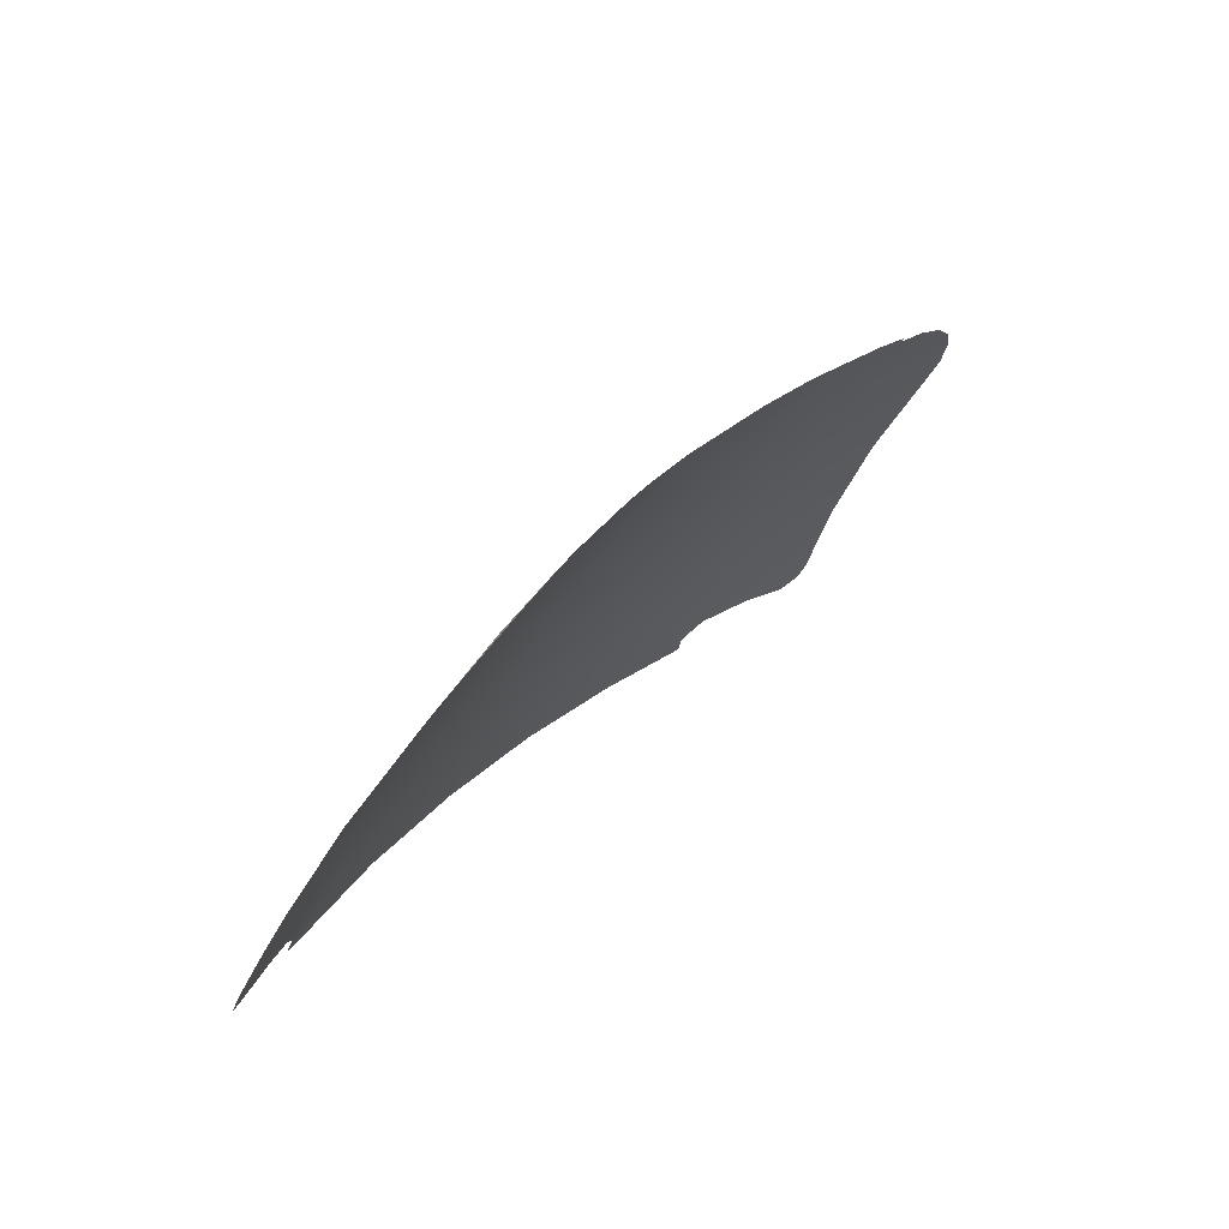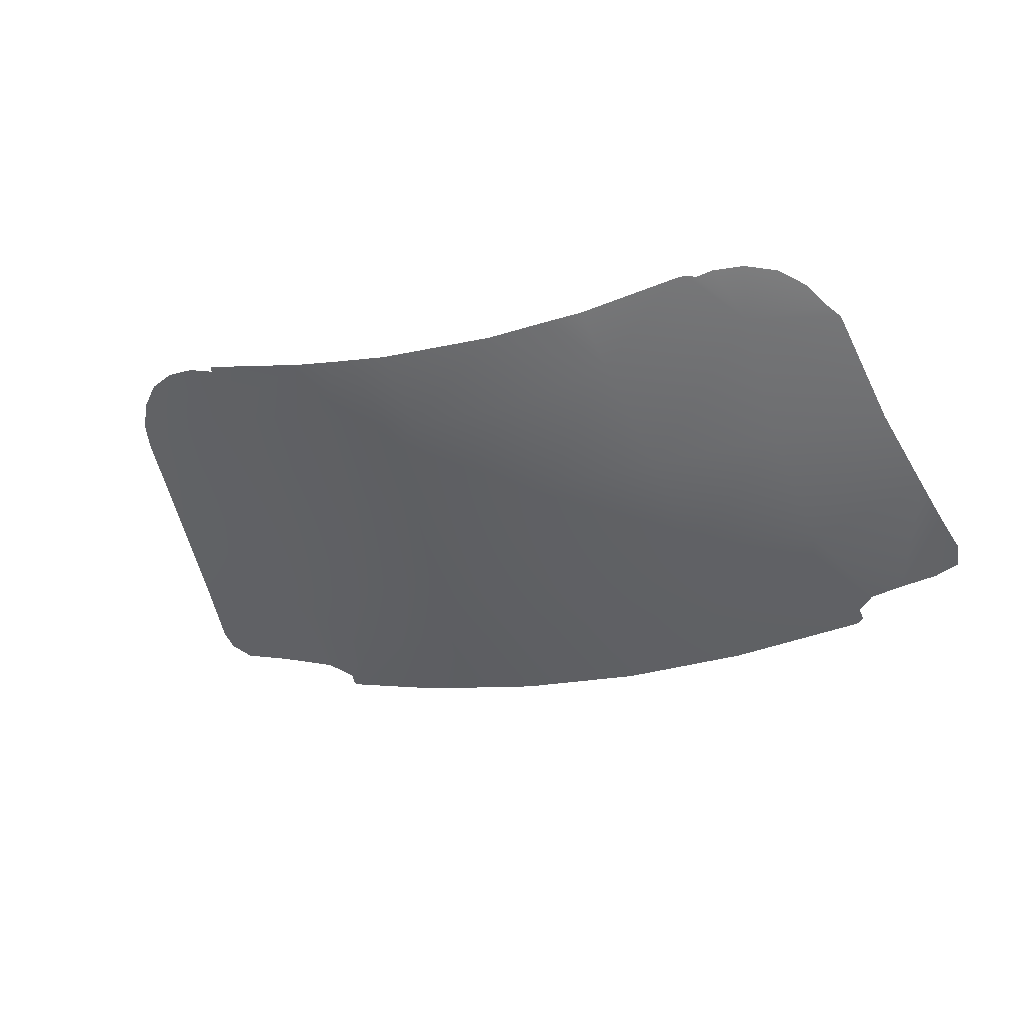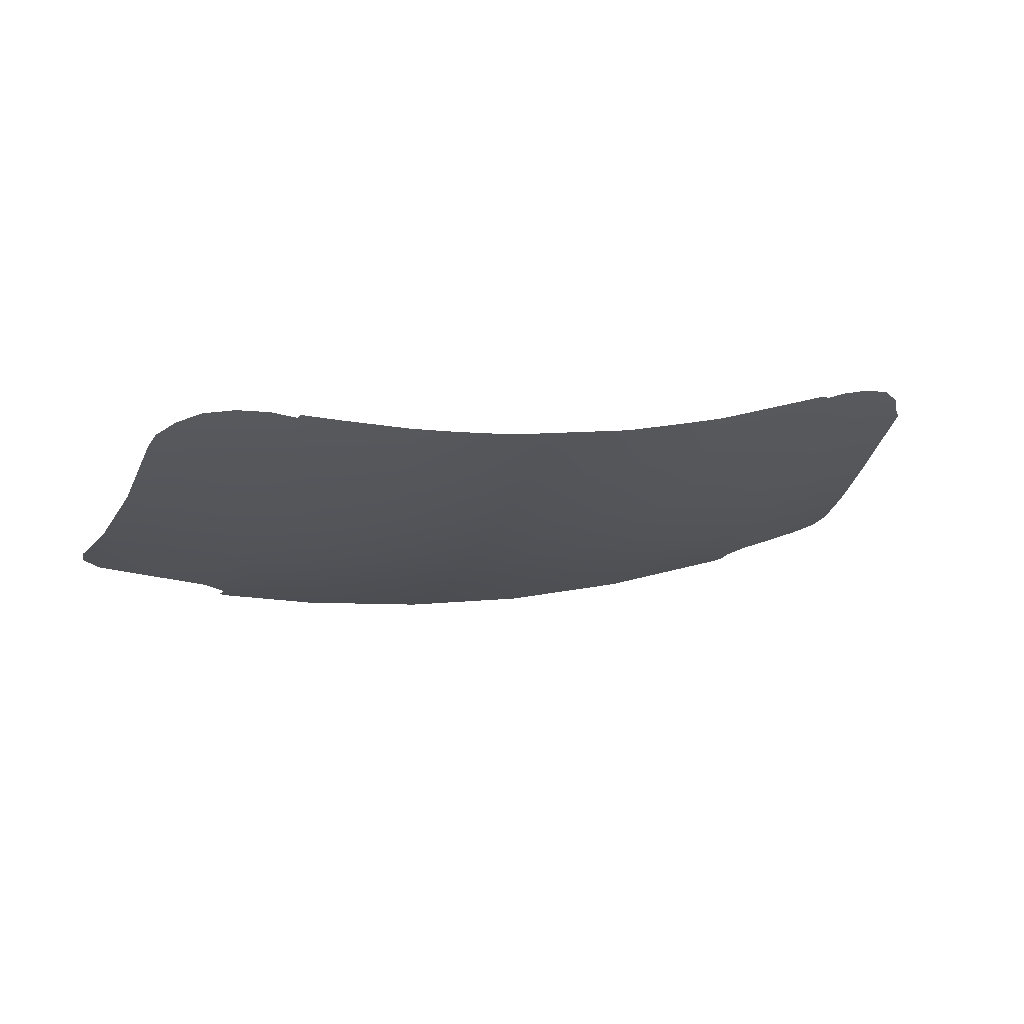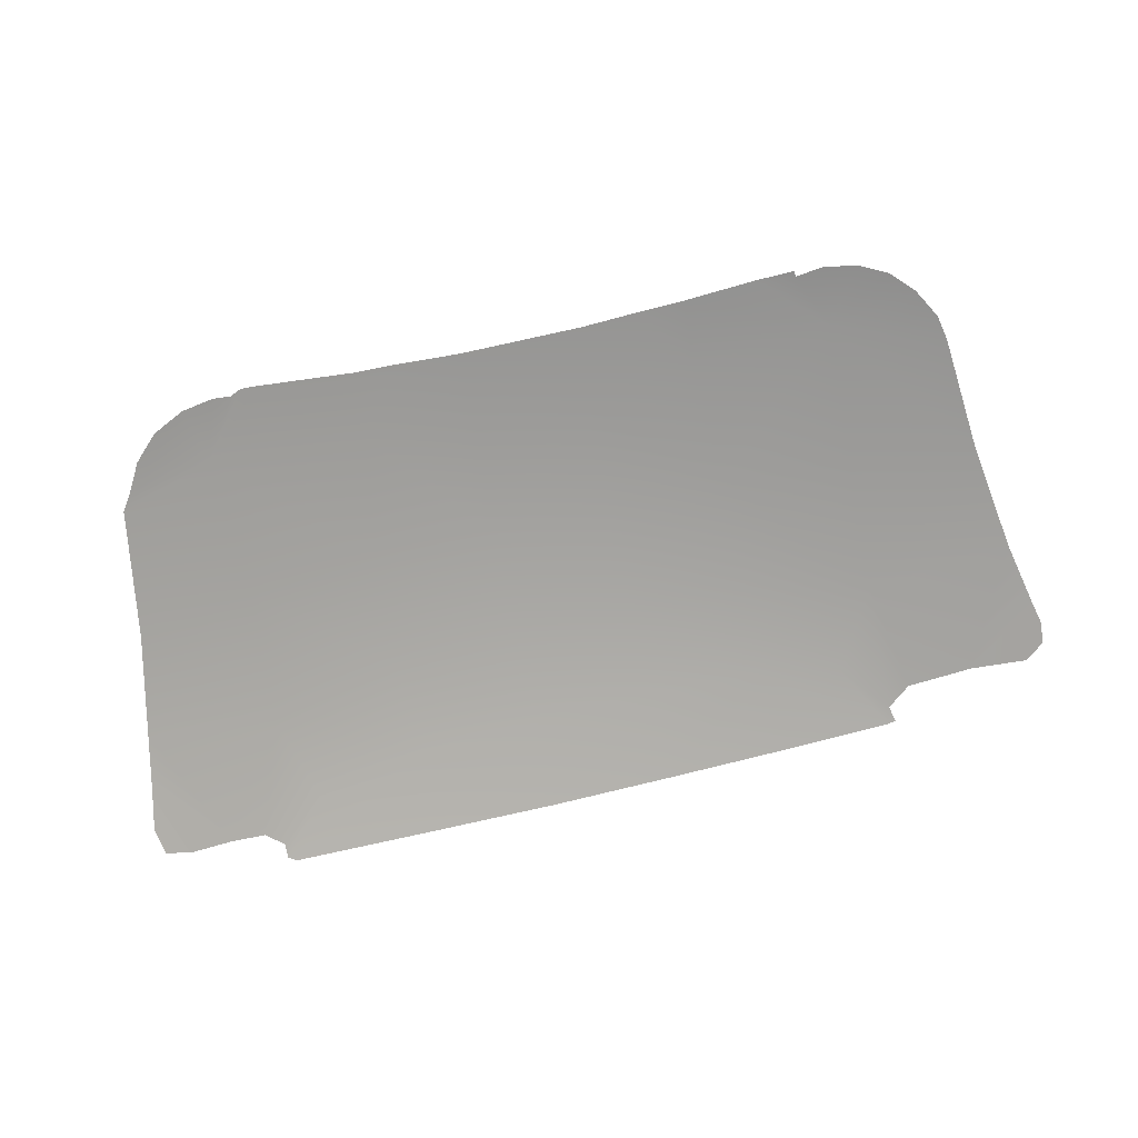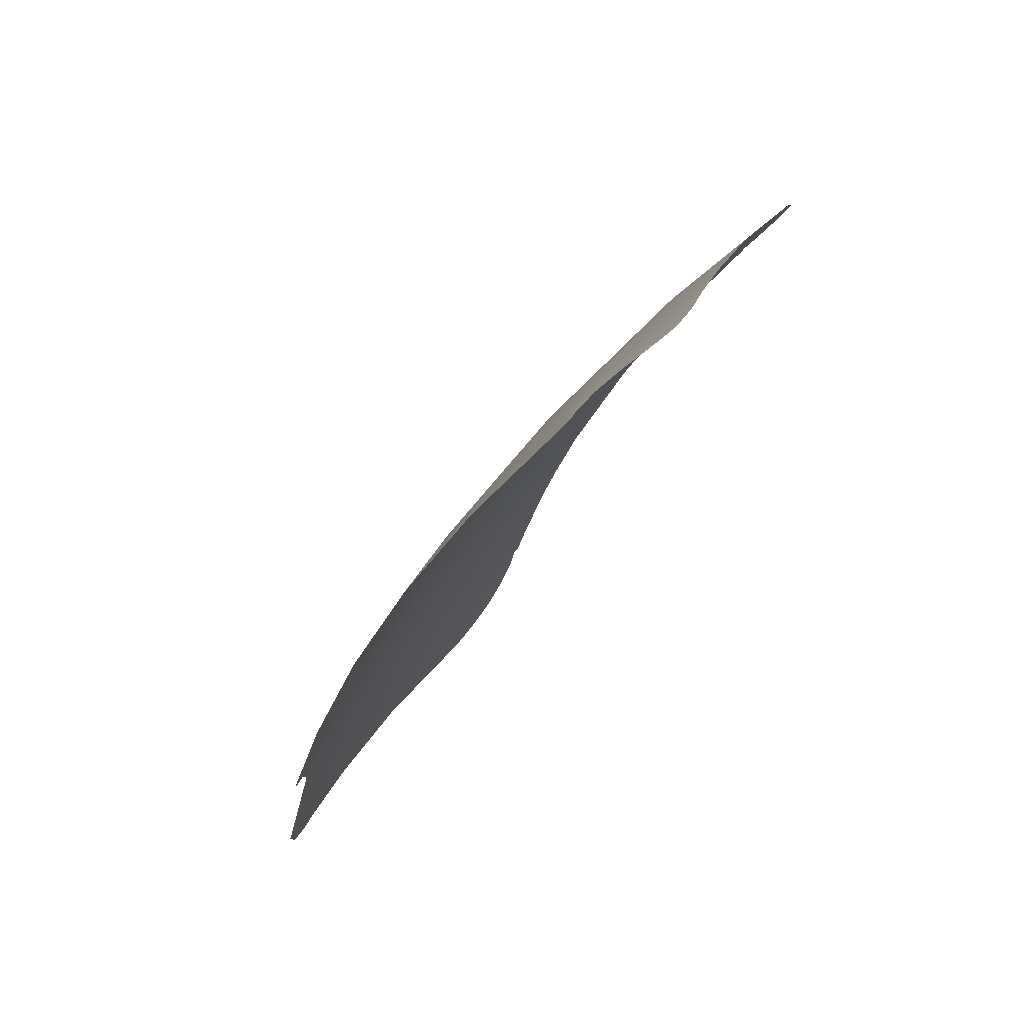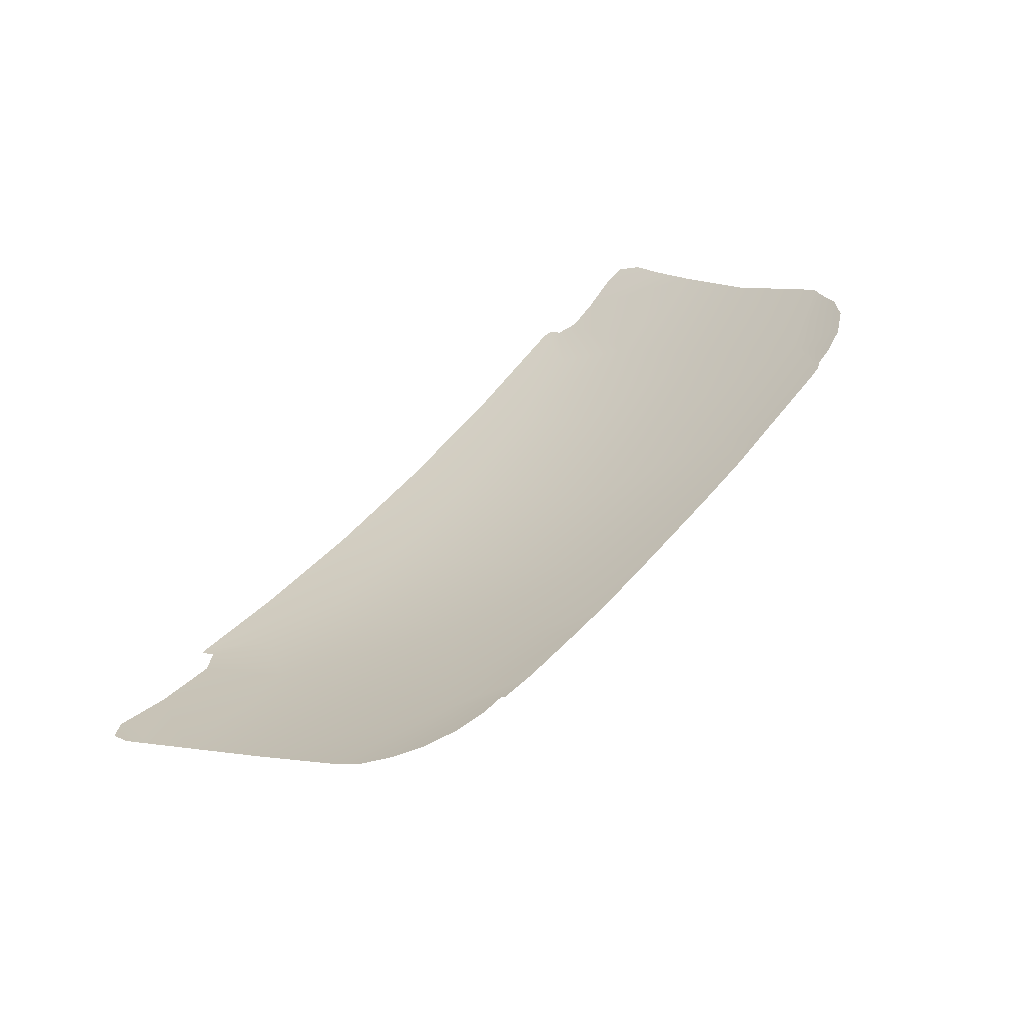
<metadata>
{"format":"obj","ext":"obj","renderer":"f3d","projection":"perspective","resolution":1024,"background":"white","views":[{"elev":27.6,"azim":-56.7,"up":"+Y"},{"elev":-19.8,"azim":-157.0,"up":"+Z"},{"elev":9.3,"azim":163.5,"up":"+Z"},{"elev":75.3,"azim":-13.1,"up":"+Z"},{"elev":-41.3,"azim":-115.7,"up":"+Y"},{"elev":50.2,"azim":128.2,"up":"+Z"}]}
</metadata>
<code>
g breadStationShieldSimplifiedGeo1
v -8.829 63.27 -71.48
v -8.424 65.95 -69.41
v -6.467 65.99 -69.59
v 8.445 65.97 -69.4
v 8.366 63.26 -71.55
v 6.154 65.98 -69.63
v -3.31 44.57 -83.17
v 2.895 48.99 -81.02
v 3.318 44.59 -83.16
v -3.38 48.97 -81
v -3.437 53.46 -78.51
v 2.823 53.47 -78.54
v -3.344 58.15 -75.58
v 2.803 58.15 -75.61
v -3.151 62.57 -72.49
v 2.776 62.57 -72.51
v -3.188 65.93 -69.87
v 3.056 65.93 -69.87
v 2.776 62.57 -72.51
v 8.924 58.03 -75.2
v 2.803 58.15 -75.61
v 8.366 63.26 -71.55
v 15.45 63.29 -70.33
v 15.43 57.35 -74.61
v 21.75 56.31 -73.71
v 15.43 57.35 -74.61
v 15.45 63.29 -70.33
v 21.03 61.27 -70.43
v 15.42 51.23 -78.35
v 15.43 57.35 -74.61
v 21.75 56.31 -73.71
v 22.71 51.49 -76.41
v 15.42 51.23 -78.35
v 9.007 52.92 -78.38
v 8.924 58.03 -75.2
v 15.43 57.35 -74.61
v 9.007 52.92 -78.38
v 2.823 53.47 -78.54
v 2.803 58.15 -75.61
v 8.924 58.03 -75.2
v -3.344 58.15 -75.58
v -9.562 58.03 -75.13
v -8.829 63.27 -71.48
v -3.151 62.57 -72.49
v -9.562 58.03 -75.13
v -16.47 63.28 -70.11
v -8.829 63.27 -71.48
v -16.17 57.32 -74.47
v -21.9 56.23 -73.72
v -21.05 61.68 -70.11
v -3.437 53.46 -78.51
v -9.819 52.91 -78.29
v -9.562 58.03 -75.13
v -3.344 58.15 -75.58
v -9.819 52.91 -78.29
v -16.56 51.21 -78.14
v -16.17 57.32 -74.47
v -9.562 58.03 -75.13
v -16.56 51.21 -78.14
v -22.83 51.77 -76.21
v -21.9 56.23 -73.72
v -16.17 57.32 -74.47
v 15.45 63.29 -70.33
v 8.366 63.26 -71.55
v 8.445 65.97 -69.4
v 12.12 65.99 -68.84
v -8.829 63.27 -71.48
v -16.47 63.28 -70.11
v -13.44 66.04 -68.54
v -8.424 65.95 -69.41
v 14.09 65.7 -68.7
v 12.12 65.99 -68.84
v 14.02 65.92 -68.53
v 15.45 63.29 -70.33
v -16.47 63.28 -70.11
v -14.65 65.79 -68.51
v -14.13 66.01 -68.43
v -13.44 66.04 -68.54
v 6.154 65.98 -69.63
v 8.366 63.26 -71.55
v 2.776 62.57 -72.51
v 3.056 65.93 -69.87
v -3.188 65.93 -69.87
v -3.151 62.57 -72.49
v -8.829 63.27 -71.48
v -6.467 65.99 -69.59
v -15.51 65.78 -68.32
v -14.65 65.79 -68.51
v -16.47 63.28 -70.11
v -17.1 65.45 -68.22
v -19.8 63.62 -68.98
v -18.65 64.69 -68.43
v -17.1 65.45 -68.22
v -16.47 63.28 -70.11
v -20.54 62.41 -69.71
v -16.47 63.28 -70.11
v -21.05 61.68 -70.11
v -19.8 63.62 -68.98
v 14.09 65.7 -68.7
v 15.48 65.73 -68.37
v 17.11 65.41 -68.26
v 15.45 63.29 -70.33
v 18.64 64.69 -68.44
v 19.81 63.65 -68.96
v 15.45 63.29 -70.33
v 17.11 65.41 -68.26
v 19.81 63.65 -68.96
v 20.71 62.37 -69.69
v 21.03 61.27 -70.43
v 15.45 63.29 -70.33
v -9.645 48.56 -80.71
v -3.31 44.57 -83.17
v -10.04 44.58 -82.61
v -3.38 48.97 -81
v -9.819 52.91 -78.29
v -3.437 53.46 -78.51
v 3.318 44.59 -83.16
v 8.777 48.62 -80.78
v 9.928 44.58 -82.63
v 2.895 48.99 -81.02
v 2.823 53.47 -78.54
v 9.007 52.92 -78.38
v -17.24 44.54 -81.45
v -9.645 48.56 -80.71
v -10.04 44.58 -82.61
v -15.28 47.48 -80.39
v -16.56 51.21 -78.14
v -9.819 52.91 -78.29
v 15.11 44.57 -81.85
v 9.928 44.58 -82.63
v 8.777 48.62 -80.78
v 13.21 47.72 -80.63
v 9.007 52.92 -78.38
v 15.42 51.23 -78.35
v 15.42 51.23 -78.35
v 22.71 51.49 -76.41
v 19.89 46.2 -80.03
v 16.54 46.16 -80.8
v 15.11 44.57 -81.85
v 13.21 47.72 -80.63
v 15.35 45.37 -81.42
v 15.55 44.63 -81.74
v -17.64 44.76 -81.25
v -17.63 45.45 -80.93
v -15.28 47.48 -80.39
v -17.24 44.54 -81.45
v 15.42 51.23 -78.35
v 16.54 46.16 -80.8
v 15.35 45.37 -81.42
v 13.21 47.72 -80.63
v -18.51 46.08 -80.41
v -16.56 51.21 -78.14
v -15.28 47.48 -80.39
v -17.63 45.45 -80.93
v 23.74 47.48 -78.31
v 23.67 46.48 -78.85
v 22.71 45.88 -79.44
v 23.45 48.55 -77.83
v 23.45 48.55 -77.83
v 22.71 45.88 -79.44
v 19.89 46.2 -80.03
v 22.71 51.49 -76.41
v -20.26 46.07 -80
v -22.83 51.77 -76.21
v -16.56 51.21 -78.14
v -18.51 46.08 -80.41
v -23.31 49.39 -77.41
v -22.83 51.77 -76.21
v -20.26 46.07 -80
v -22.18 45.92 -79.56
v -23.48 46.09 -79.1
v -23.75 47.29 -78.4
v -23.31 49.39 -77.41
v -22.18 45.92 -79.56
g breadStationShieldSimplifiedGeo1_0
f 3 2 1
f 6 5 4
f 9 8 7
f 8 10 7
f 11 10 8
f 12 11 8
f 13 11 12
f 14 13 12
f 15 13 14
f 16 15 14
f 17 15 16
f 18 17 16
f 21 20 19
f 20 22 19
f 23 22 20
f 24 23 20
f 27 26 25
f 28 27 25
f 31 30 29
f 32 31 29
f 35 34 33
f 36 35 33
f 39 38 37
f 40 39 37
f 43 42 41
f 44 43 41
f 47 46 45
f 46 48 45
f 49 48 46
f 50 49 46
f 53 52 51
f 54 53 51
f 57 56 55
f 58 57 55
f 61 60 59
f 62 61 59
f 65 64 63
f 66 65 63
f 69 68 67
f 70 69 67
f 73 72 71
f 72 74 71
f 77 76 75
f 78 77 75
f 81 80 79
f 82 81 79
f 85 84 83
f 86 85 83
f 89 88 87
f 90 89 87
f 93 92 91
f 94 93 91
f 97 96 95
f 96 98 95
f 101 100 99
f 102 101 99
f 105 104 103
f 106 105 103
f 109 108 107
f 110 109 107
f 113 112 111
f 112 114 111
f 111 114 115
f 114 116 115
f 119 118 117
f 118 120 117
f 121 120 118
f 122 121 118
f 125 124 123
f 124 126 123
f 127 126 124
f 128 127 124
f 131 130 129
f 132 131 129
f 133 131 132
f 134 133 132
f 137 136 135
f 138 137 135
f 141 140 139
f 142 141 139
f 145 144 143
f 146 145 143
f 149 148 147
f 150 149 147
f 153 152 151
f 154 153 151
f 157 156 155
f 158 157 155
f 161 160 159
f 162 161 159
f 165 164 163
f 166 165 163
f 169 168 167
f 170 169 167
f 173 172 171
f 174 173 171

</code>
